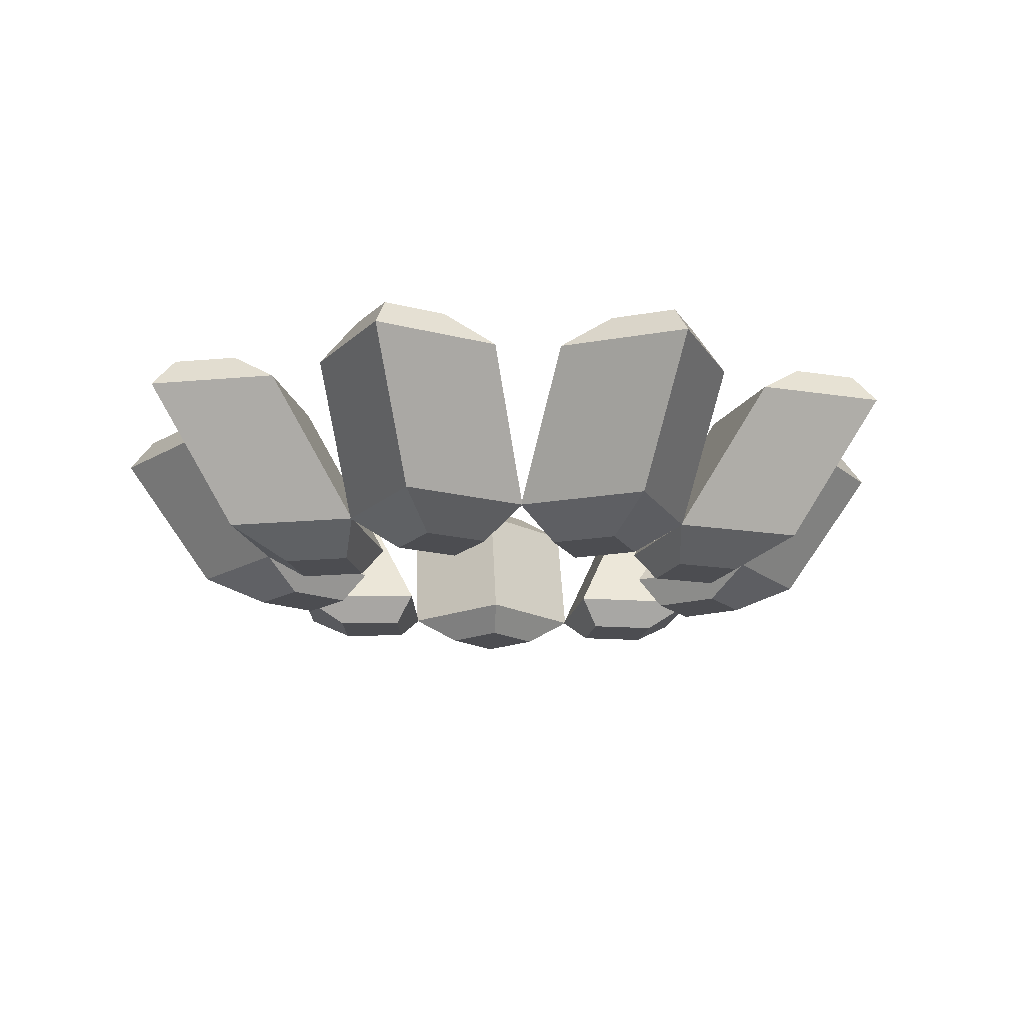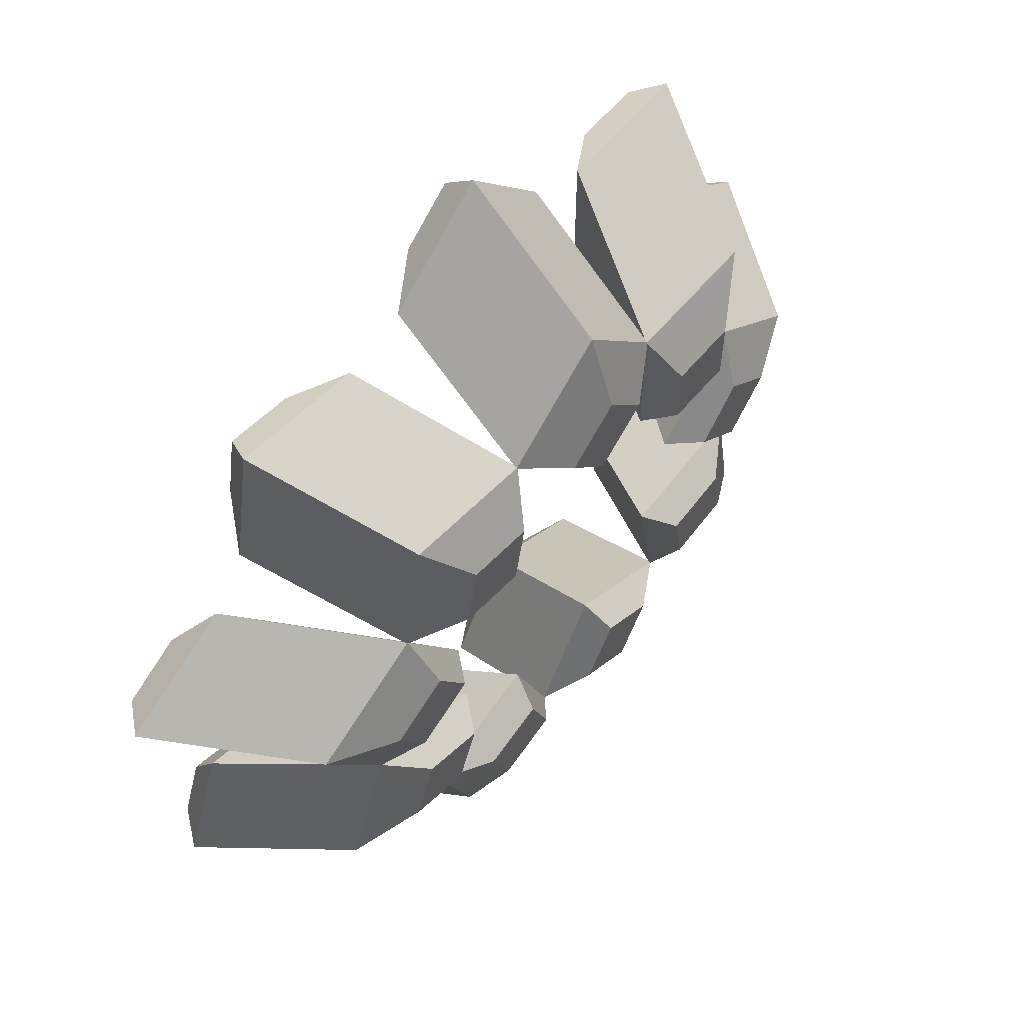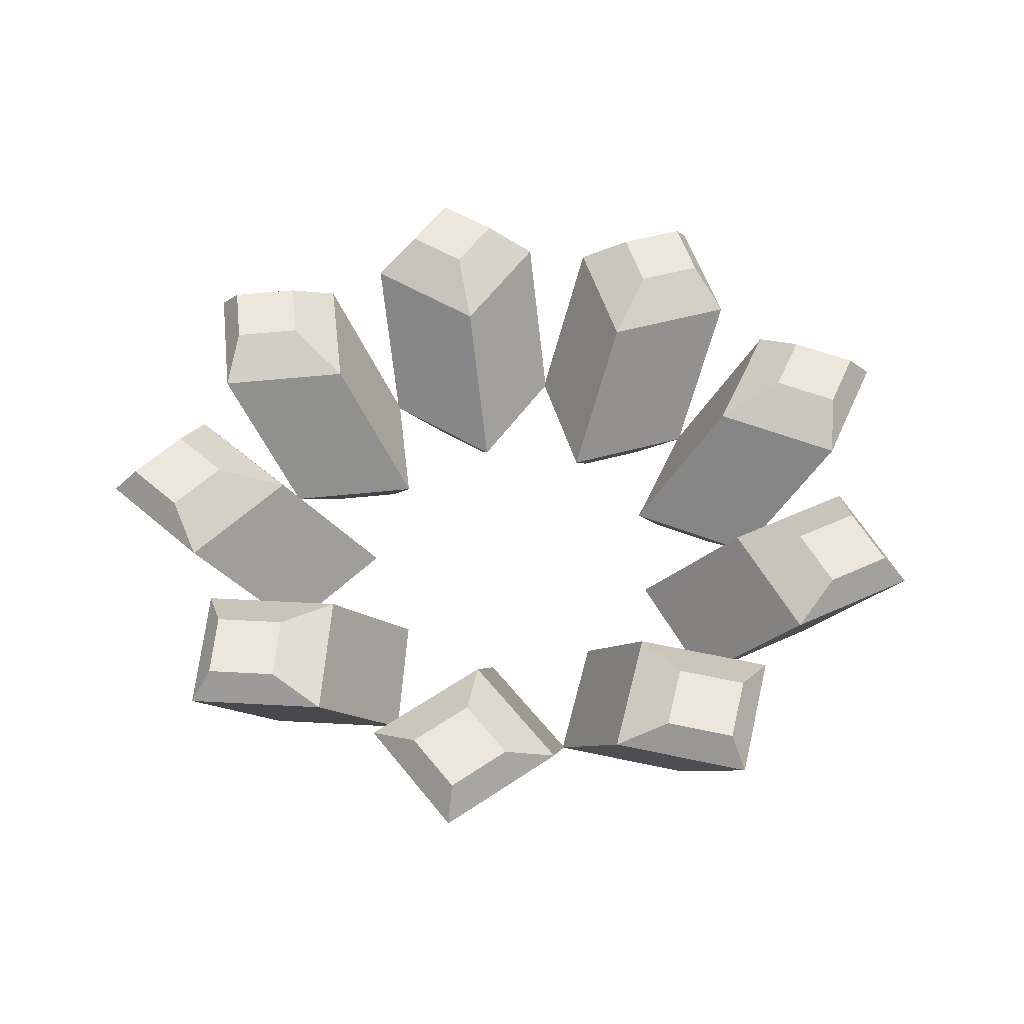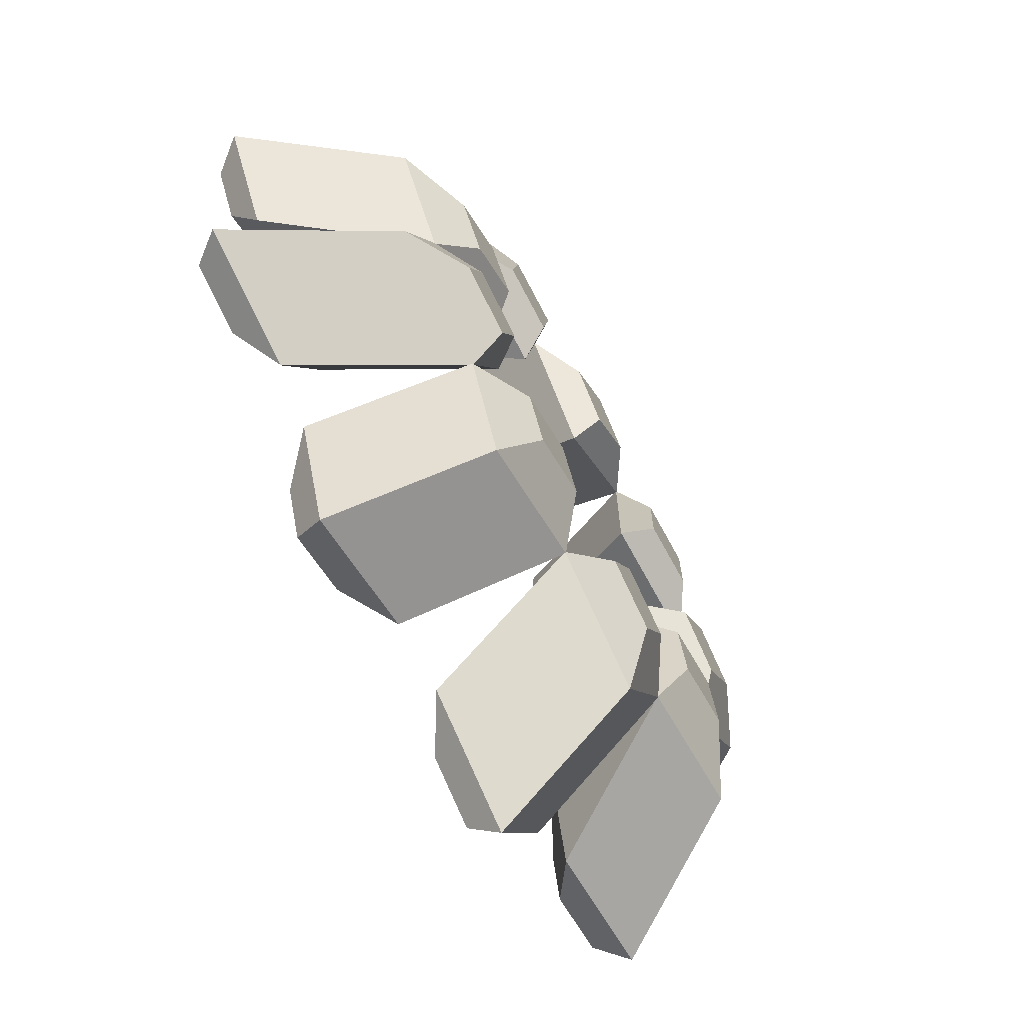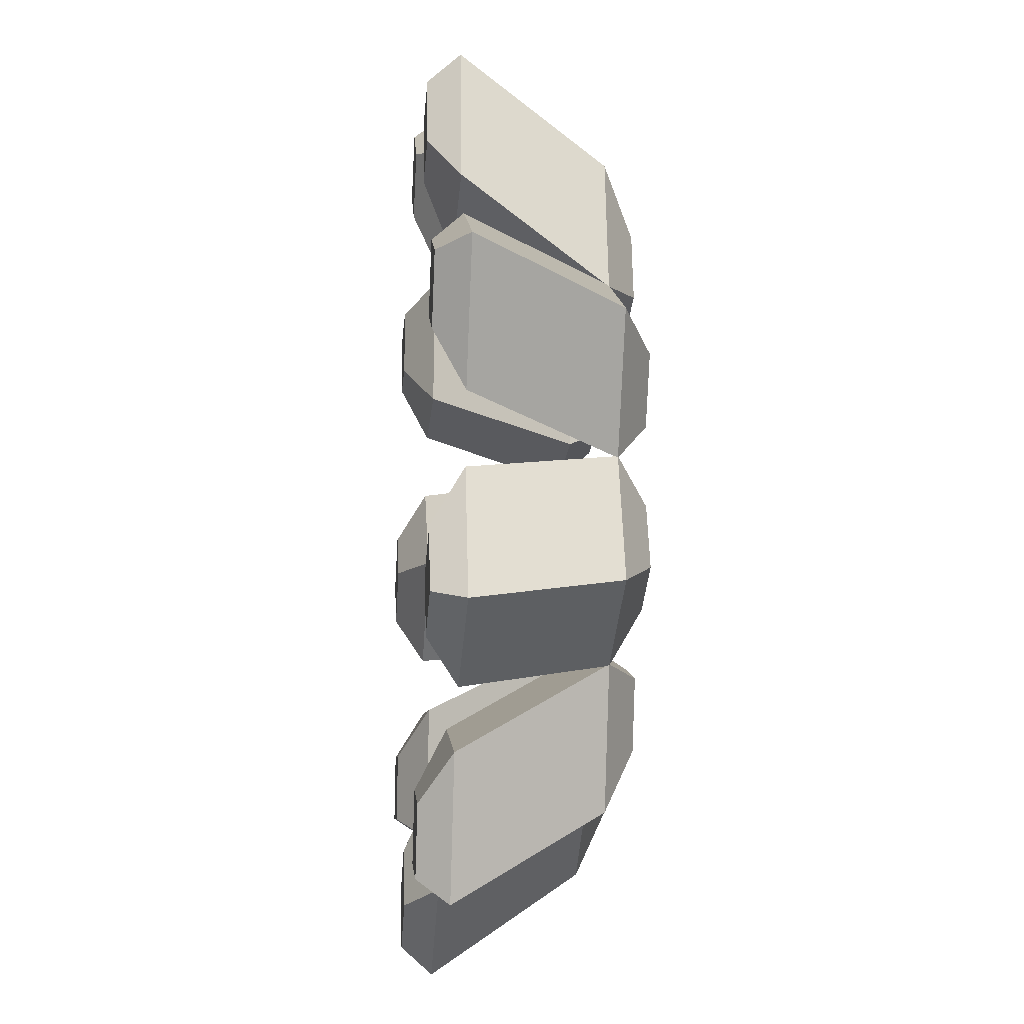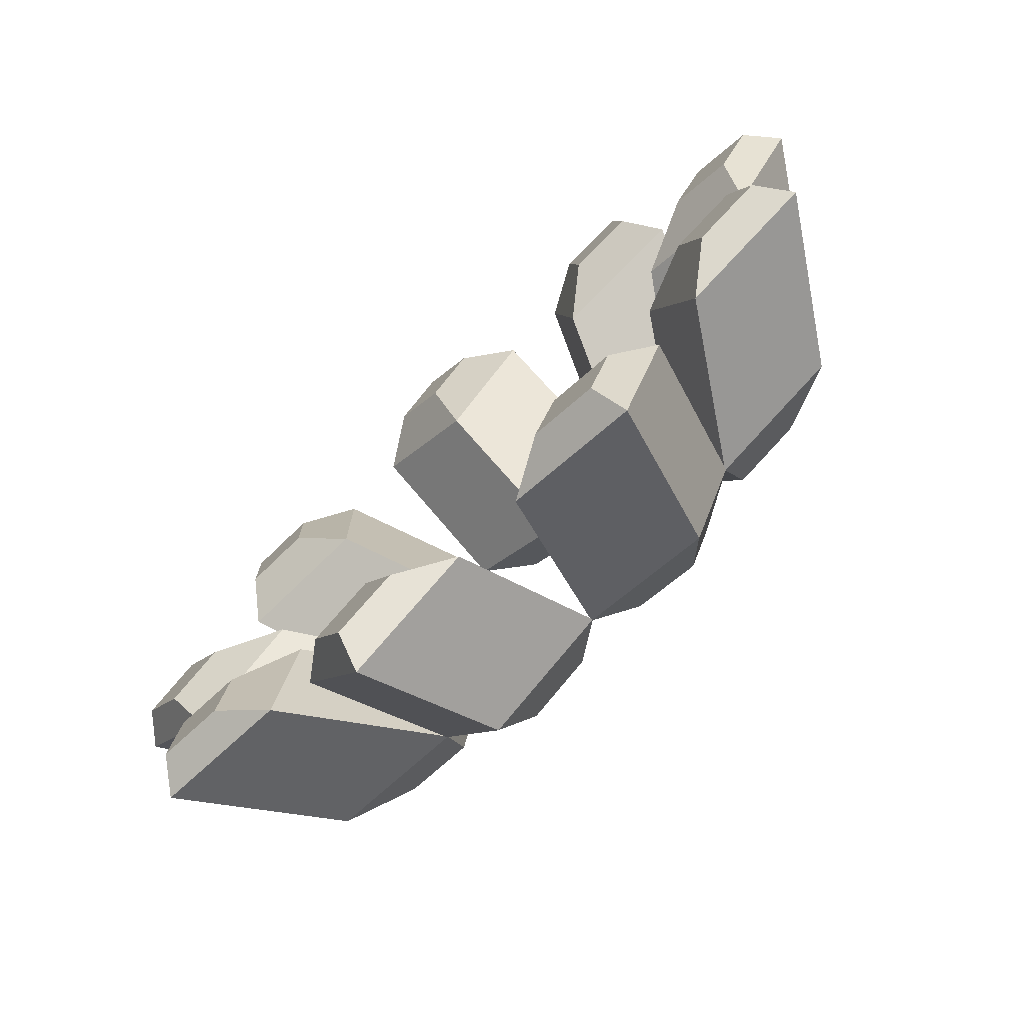
<metadata>
{"format":"obj","ext":"obj","renderer":"f3d","projection":"perspective","resolution":1024,"background":"white","views":[{"elev":-16.2,"azim":-18.9,"up":"+Y"},{"elev":59.9,"azim":-50.3,"up":"+Z"},{"elev":51.5,"azim":-146.6,"up":"+Y"},{"elev":-70.6,"azim":-61.3,"up":"+Z"},{"elev":-16.6,"azim":-94.8,"up":"+Z"},{"elev":-76.1,"azim":-136.0,"up":"+Z"}]}
</metadata>
<code>
o Cube
v 0.8999 0.5999 0.7003
v 0.9554 0.5102 0.5551
v 0.8999 0.5999 0.8997
v 0.9554 0.5102 0.9551
v 0.7005 0.5999 0.7003
v 0.5554 0.5102 0.5551
v 0.7005 0.5999 0.8997
v 0.5554 0.5102 0.9551
v 0.745 0.08937 0.3447
v 0.6003 -5.1e-05 0.4
v 0.6003 -5.1e-05 0.6
v 0.745 0.08937 0.7447
v 0.345 0.08937 0.3447
v 0.4002 -5.1e-05 0.4
v 0.4002 -5.1e-05 0.6
v 0.345 0.08937 0.7447
v 0.2393 0.5999 1.115
v 0.375 0.5102 1.039
v 0.1111 0.5999 1.268
v 0.1179 0.5102 1.346
v 0.0865 0.5999 0.9868
v 0.06861 0.5102 0.7823
v -0.04167 0.5999 1.14
v -0.1885 0.5102 1.089
v 0.3491 0.08937 0.7429
v 0.2027 -5.1e-05 0.6922
v 0.07414 -5.1e-05 0.8455
v 0.09197 0.08937 1.049
v 0.04267 0.08937 0.4858
v 0.04948 -5.1e-05 0.5637
v -0.0791 -5.1e-05 0.7169
v -0.2144 0.08937 0.7922
v -0.5334 0.5999 1.008
v -0.3808 0.5102 1.037
v -0.7298 0.5999 1.042
v -0.7747 0.5102 1.107
v -0.568 0.5999 0.8115
v -0.4503 0.5102 0.6433
v -0.7644 0.5999 0.8461
v -0.8442 0.5102 0.7128
v -0.2101 0.08937 0.7935
v -0.2897 -5.1e-05 0.6606
v -0.4867 -5.1e-05 0.6953
v -0.604 0.08937 0.863
v -0.2796 0.08937 0.3996
v -0.3244 -5.1e-05 0.4636
v -0.5214 -5.1e-05 0.4983
v -0.6735 0.08937 0.469
v -1.056 0.5999 0.4292
v -0.9585 0.5102 0.5498
v -1.229 0.5999 0.3295
v -1.305 0.5102 0.3498
v -0.9567 0.5999 0.2565
v -0.7585 0.5102 0.2034
v -1.129 0.5999 0.1568
v -1.105 0.5102 0.003405
v -0.671 0.08937 0.4728
v -0.6465 -5.1e-05 0.3199
v -0.8198 -5.1e-05 0.2198
v -1.017 0.08937 0.2728
v -0.471 0.08937 0.1264
v -0.5465 -5.1e-05 0.1466
v -0.7197 -5.1e-05 0.04659
v -0.8174 0.08937 -0.07362
v -1.085 0.5999 -0.3503
v -1.088 0.5102 -0.1949
v -1.153 0.5999 -0.5376
v -1.224 0.5102 -0.5708
v -0.8978 0.5999 -0.4185
v -0.7118 0.5102 -0.3317
v -0.966 0.5999 -0.6058
v -0.8486 0.5102 -0.7076
v -0.8179 0.08937 -0.06914
v -0.7009 -5.1e-05 -0.1706
v -0.7693 -5.1e-05 -0.3585
v -0.9547 0.08937 -0.445
v -0.442 0.08937 -0.2059
v -0.5129 -5.1e-05 -0.239
v -0.5813 -5.1e-05 -0.427
v -0.5789 0.08937 -0.5818
v -0.6062 0.5999 -0.9659
v -0.7079 0.5102 -0.8484
v -0.538 0.5999 -1.153
v -0.5711 0.5102 -1.224
v -0.4188 0.5999 -0.8977
v -0.332 0.5102 -0.7116
v -0.3506 0.5999 -1.085
v -0.1952 0.5102 -1.087
v -0.5821 0.08937 -0.5787
v -0.4273 -5.1e-05 -0.5812
v -0.3588 -5.1e-05 -0.7691
v -0.4453 0.08937 -0.9546
v -0.2062 0.08937 -0.4419
v -0.2393 -5.1e-05 -0.5127
v -0.1709 -5.1e-05 -0.7007
v -0.06944 0.08937 -0.8178
v 0.1565 0.5999 -1.13
v 0.003077 0.5102 -1.105
v 0.3292 0.5999 -1.229
v 0.3495 0.5102 -1.305
v 0.2562 0.5999 -0.9568
v 0.2031 0.5102 -0.7585
v 0.4289 0.5999 -1.057
v 0.5495 0.5102 -0.9585
v -0.07395 0.08937 -0.8175
v 0.04626 -5.1e-05 -0.7198
v 0.2195 -5.1e-05 -0.8199
v 0.2725 0.08937 -1.018
v 0.1261 0.08937 -0.4711
v 0.1463 -5.1e-05 -0.5466
v 0.3195 -5.1e-05 -0.6466
v 0.4725 0.08937 -0.6711
v 0.8459 0.5999 -0.7647
v 0.7126 0.5102 -0.8445
v 1.042 0.5999 -0.73
v 1.107 0.5102 -0.775
v 0.8113 0.5999 -0.5683
v 0.6432 0.5102 -0.4505
v 1.008 0.5999 -0.5337
v 1.037 0.5102 -0.3811
v 0.4688 0.08937 -0.6738
v 0.4981 -5.1e-05 -0.5217
v 0.6951 -5.1e-05 -0.4869
v 0.8628 0.08937 -0.6043
v 0.3994 0.08937 -0.2799
v 0.4634 -5.1e-05 -0.3247
v 0.6604 -5.1e-05 -0.2899
v 0.7933 0.08937 -0.2104
v 1.14 0.5999 -0.04201
v 1.089 0.5102 -0.1888
v 1.268 0.5999 0.1107
v 1.346 0.5102 0.1176
v 0.9868 0.5999 0.08616
v 0.7823 0.5102 0.06827
v 1.115 0.5999 0.2389
v 1.039 0.5102 0.3747
v 0.7922 0.08937 -0.2148
v 0.7169 -5.1e-05 -0.07944
v 0.8455 -5.1e-05 0.0738
v 1.049 0.08937 0.09164
v 0.4858 0.08937 0.04233
v 0.5637 -5.1e-05 0.04915
v 0.6923 -5.1e-05 0.2024
v 0.7429 0.08937 0.3488
f 16 13 6 8
f 9 12 4 2
f 1 3 7 5
f 12 16 8 4
f 3 4 8 7
f 1 2 4 3
f 7 8 6 5
f 5 6 2 1
f 14 15 11 10
f 14 13 16 15
f 10 9 13 14
f 15 16 12 11
f 11 12 9 10
f 13 9 2 6
f 32 29 22 24
f 25 28 20 18
f 17 19 23 21
f 28 32 24 20
f 19 20 24 23
f 17 18 20 19
f 23 24 22 21
f 21 22 18 17
f 30 31 27 26
f 30 29 32 31
f 26 25 29 30
f 31 32 28 27
f 27 28 25 26
f 29 25 18 22
f 48 45 38 40
f 41 44 36 34
f 33 35 39 37
f 44 48 40 36
f 35 36 40 39
f 33 34 36 35
f 39 40 38 37
f 37 38 34 33
f 46 47 43 42
f 46 45 48 47
f 42 41 45 46
f 47 48 44 43
f 43 44 41 42
f 45 41 34 38
f 64 61 54 56
f 57 60 52 50
f 49 51 55 53
f 60 64 56 52
f 51 52 56 55
f 49 50 52 51
f 55 56 54 53
f 53 54 50 49
f 62 63 59 58
f 62 61 64 63
f 58 57 61 62
f 63 64 60 59
f 59 60 57 58
f 61 57 50 54
f 80 77 70 72
f 73 76 68 66
f 65 67 71 69
f 76 80 72 68
f 67 68 72 71
f 65 66 68 67
f 71 72 70 69
f 69 70 66 65
f 78 79 75 74
f 78 77 80 79
f 74 73 77 78
f 79 80 76 75
f 75 76 73 74
f 77 73 66 70
f 96 93 86 88
f 89 92 84 82
f 81 83 87 85
f 92 96 88 84
f 83 84 88 87
f 81 82 84 83
f 87 88 86 85
f 85 86 82 81
f 94 95 91 90
f 94 93 96 95
f 90 89 93 94
f 95 96 92 91
f 91 92 89 90
f 93 89 82 86
f 112 109 102 104
f 105 108 100 98
f 97 99 103 101
f 108 112 104 100
f 99 100 104 103
f 97 98 100 99
f 103 104 102 101
f 101 102 98 97
f 110 111 107 106
f 110 109 112 111
f 106 105 109 110
f 111 112 108 107
f 107 108 105 106
f 109 105 98 102
f 128 125 118 120
f 121 124 116 114
f 113 115 119 117
f 124 128 120 116
f 115 116 120 119
f 113 114 116 115
f 119 120 118 117
f 117 118 114 113
f 126 127 123 122
f 126 125 128 127
f 122 121 125 126
f 127 128 124 123
f 123 124 121 122
f 125 121 114 118
f 144 141 134 136
f 137 140 132 130
f 129 131 135 133
f 140 144 136 132
f 131 132 136 135
f 129 130 132 131
f 135 136 134 133
f 133 134 130 129
f 142 143 139 138
f 142 141 144 143
f 138 137 141 142
f 143 144 140 139
f 139 140 137 138
f 141 137 130 134

</code>
